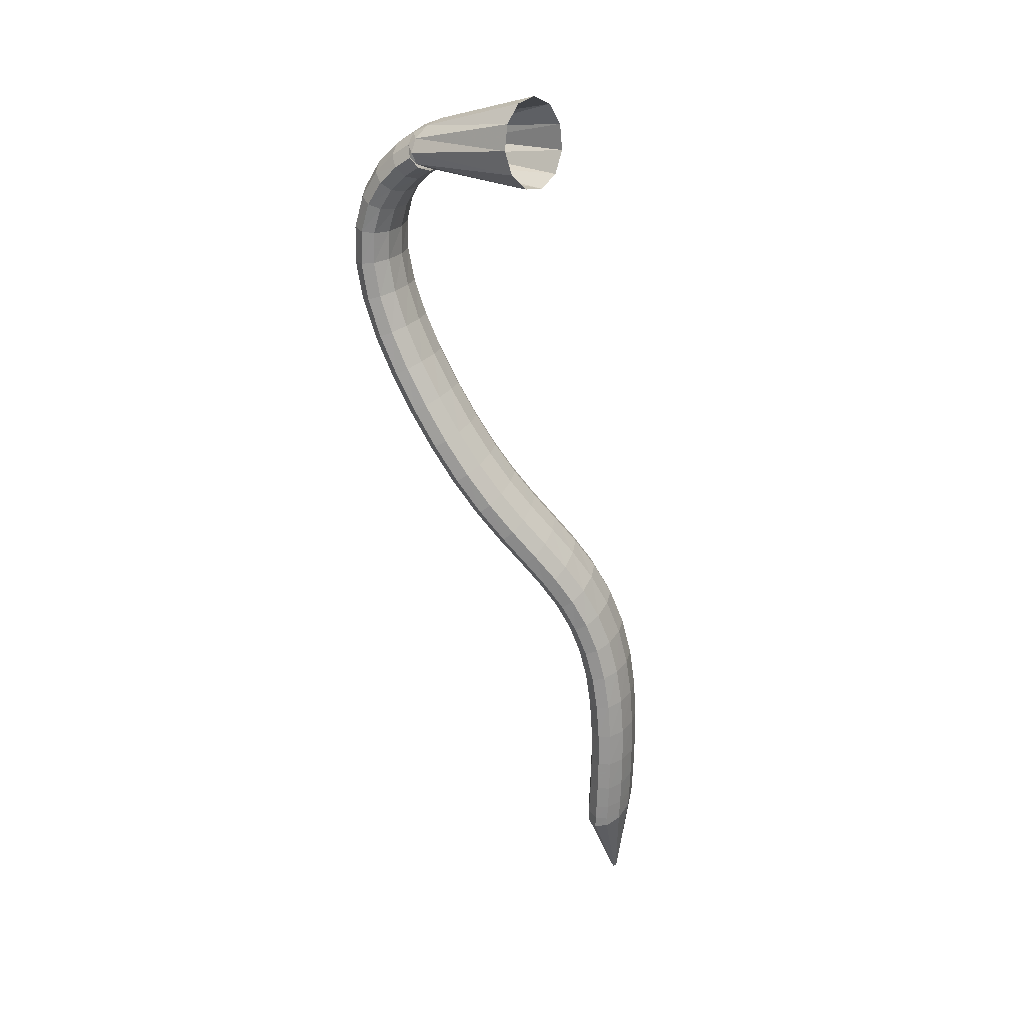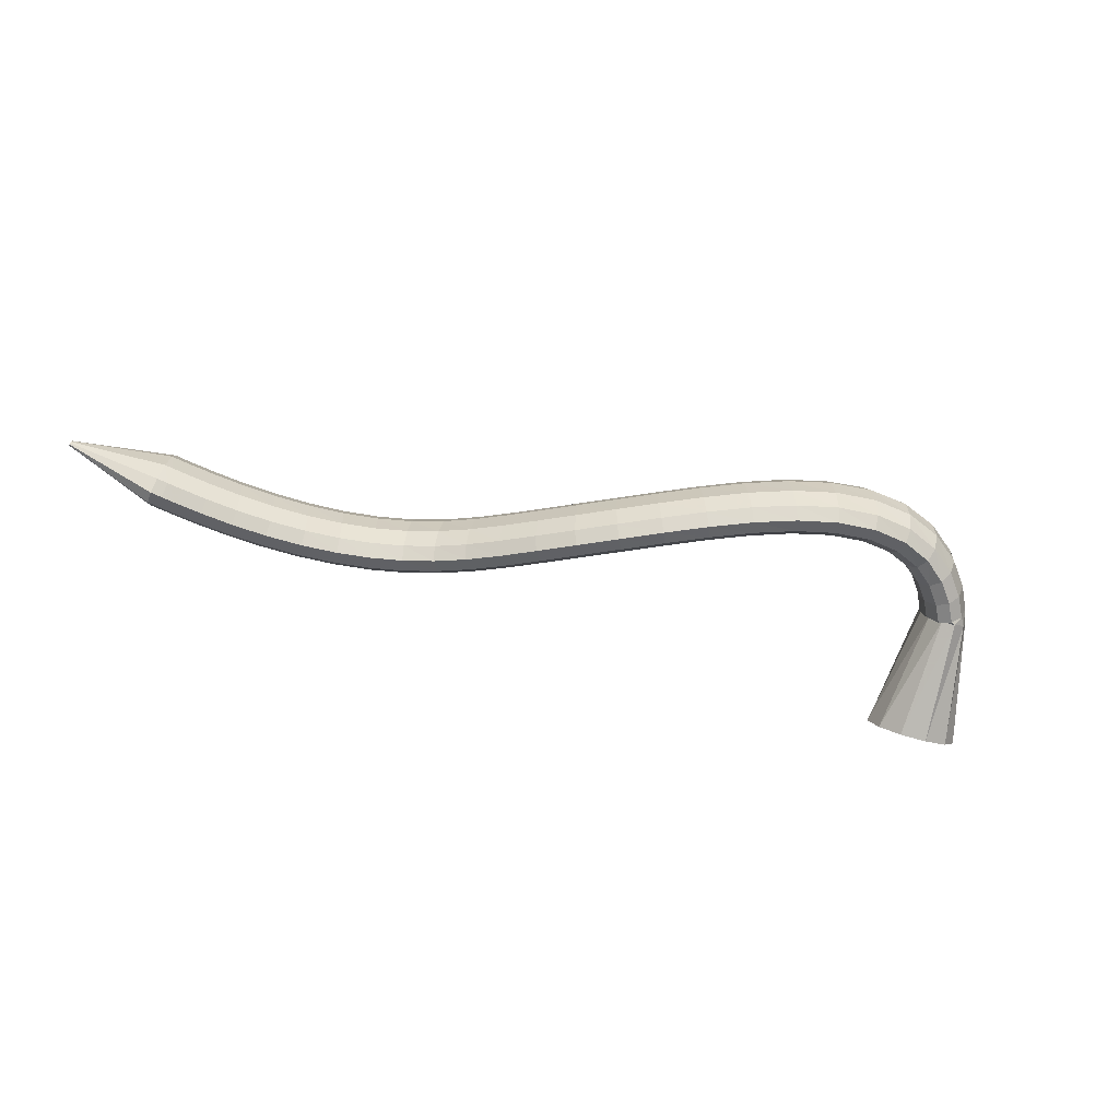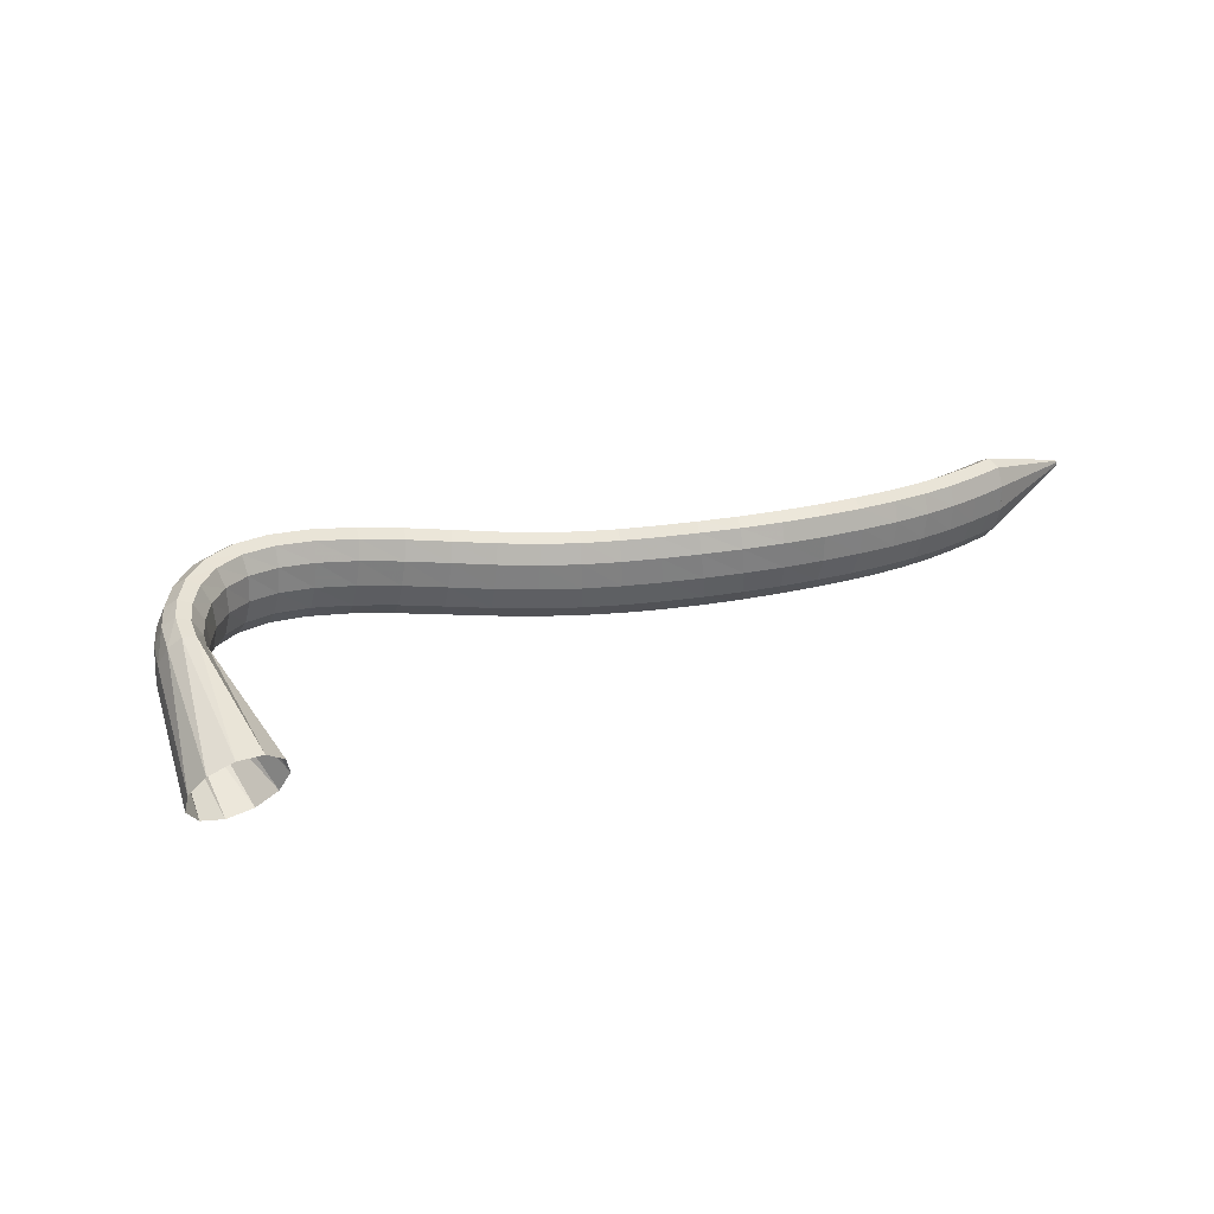
<metadata>
{"format":"obj","ext":"obj","renderer":"f3d","projection":"perspective","resolution":1024,"background":"white","views":[{"elev":-72.1,"azim":-101.9,"up":"+Z"},{"elev":-43.4,"azim":144.9,"up":"+Z"},{"elev":15.6,"azim":-51.6,"up":"+Z"}]}
</metadata>
<code>
g tube1
v 174.7 162.1 124.8
v 174.9 163.9 122.6
v 173.5 165.7 120.9
v 171.1 167 120.3
v 168.3 167.3 120.9
v 166.1 166.6 122.5
v 165.2 165 124.7
v 165.8 163.1 126.7
v 167.8 161.5 127.9
v 170.5 160.7 127.9
v 173.1 160.9 126.8
v 174.7 162.1 124.8
v 175.3 173.1 132.9
v 175.8 174.7 130.8
v 175.5 176.1 129.2
v 174.3 176.8 128.7
v 172.8 176.7 129.5
v 171.3 175.8 131.3
v 170.4 174.3 133.5
v 170.3 172.7 135.4
v 171.1 171.6 136.5
v 172.5 171.2 136.3
v 174 171.8 135
v 175.3 173.1 132.9
v 175.6 173.3 133.2
v 176.1 174.5 130.7
v 175.8 175.8 129.1
v 174.9 176.9 128.8
v 173.6 177.4 129.9
v 172.4 177.1 132
v 171.6 176.2 134.6
v 171.5 174.9 136.7
v 172.2 173.6 137.7
v 173.3 172.8 137.3
v 174.6 172.7 135.6
v 175.6 173.3 133.2
v 176.9 174.6 134
v 177.4 175.7 131.6
v 177.2 177.1 130
v 176.4 178.3 129.7
v 175.3 178.9 130.9
v 174.2 178.8 133.1
v 173.4 177.9 135.7
v 173.3 176.6 137.8
v 173.8 175.2 138.8
v 174.8 174.3 138.3
v 175.9 174 136.5
v 176.9 174.6 134
v 178.7 175.7 134.9
v 179.2 176.9 132.5
v 179.1 178.3 130.9
v 178.6 179.7 130.8
v 177.7 180.4 132.1
v 176.8 180.4 134.4
v 176.1 179.6 137
v 175.9 178.2 139.1
v 176.2 176.7 139.9
v 177 175.6 139.4
v 177.9 175.3 137.5
v 178.7 175.7 134.9
v 181 176.5 135.7
v 181.4 177.6 133.2
v 181.6 179.2 131.8
v 181.3 180.6 131.7
v 180.8 181.5 133.1
v 180.2 181.5 135.6
v 179.6 180.7 138.2
v 179.3 179.2 140.2
v 179.4 177.7 141
v 179.8 176.5 140.3
v 180.4 176 138.3
v 181 176.5 135.7
v 183.7 176.6 136.2
v 184.2 177.8 133.8
v 184.5 179.4 132.4
v 184.6 180.8 132.5
v 184.5 181.7 134
v 184.1 181.7 136.4
v 183.6 180.8 139.1
v 183.2 179.3 141
v 183 177.8 141.7
v 183 176.6 140.9
v 183.3 176.1 138.8
v 183.7 176.6 136.2
v 186.8 176 136.4
v 187.4 177.2 134.1
v 187.9 178.8 132.7
v 188.3 180.2 132.9
v 188.5 180.9 134.4
v 188.3 180.8 136.9
v 187.9 179.9 139.5
v 187.3 178.4 141.4
v 186.8 176.9 142.1
v 186.5 175.8 141.2
v 186.5 175.4 139.1
v 186.8 176 136.4
v 190.3 174.6 136.4
v 190.9 175.8 134.1
v 191.6 177.4 132.8
v 192.2 178.7 133
v 192.6 179.3 134.5
v 192.5 179.1 137
v 192.1 178.1 139.6
v 191.4 176.7 141.5
v 190.7 175.2 142.1
v 190.2 174.2 141.2
v 190.1 174 139.1
v 190.3 174.6 136.4
v 194 172.5 136.2
v 194.6 173.8 133.9
v 195.4 175.3 132.6
v 196.2 176.5 132.8
v 196.7 177.1 134.4
v 196.7 176.8 136.8
v 196.2 175.8 139.4
v 195.5 174.3 141.3
v 194.6 172.9 141.9
v 194 172 141
v 193.7 171.9 138.9
v 194 172.5 136.2
v 197.6 170 135.9
v 198.3 171.3 133.5
v 199.2 172.7 132.3
v 200.1 173.8 132.4
v 200.6 174.3 134
v 200.7 174 136.5
v 200.2 173 139.1
v 199.4 171.6 140.9
v 198.4 170.3 141.5
v 197.7 169.4 140.6
v 197.4 169.3 138.5
v 197.6 170 135.9
v 201.2 167.2 135.4
v 202 168.4 133.1
v 203 169.8 131.8
v 203.9 170.9 132
v 204.5 171.3 133.6
v 204.5 171 136
v 204 170 138.6
v 203.1 168.7 140.5
v 202.1 167.4 141.1
v 201.3 166.6 140.2
v 201 166.5 138.1
v 201.2 167.2 135.4
v 204.7 164.2 135
v 205.5 165.3 132.7
v 206.6 166.6 131.4
v 207.6 167.7 131.6
v 208.2 168.2 133.2
v 208.1 167.9 135.6
v 207.5 167 138.2
v 206.5 165.7 140.1
v 205.5 164.4 140.7
v 204.7 163.6 139.8
v 204.4 163.5 137.7
v 204.7 164.2 135
v 207.9 161.1 134.8
v 208.9 162.1 132.5
v 210.1 163.4 131.2
v 211.1 164.4 131.4
v 211.6 164.8 132.9
v 211.5 164.7 135.4
v 210.8 163.8 138
v 209.7 162.7 139.9
v 208.5 161.5 140.5
v 207.7 160.7 139.6
v 207.5 160.6 137.5
v 207.9 161.1 134.8
v 210.8 158 134.8
v 211.9 158.9 132.5
v 213.2 160 131.2
v 214.3 160.9 131.4
v 214.8 161.5 132.9
v 214.6 161.4 135.4
v 213.7 160.7 138
v 212.5 159.7 139.9
v 211.3 158.6 140.5
v 210.4 157.8 139.6
v 210.3 157.6 137.5
v 210.8 158 134.8
v 213.5 154.9 135
v 214.7 155.6 132.7
v 216 156.6 131.4
v 217.1 157.5 131.6
v 217.6 158.1 133.2
v 217.4 158.1 135.6
v 216.4 157.6 138.2
v 215.1 156.6 140.1
v 213.8 155.6 140.7
v 212.9 154.9 139.8
v 212.8 154.6 137.7
v 213.5 154.9 135
v 215.9 151.7 135.4
v 217.2 152.4 133.1
v 218.6 153.4 131.8
v 219.7 154.3 132
v 220.2 154.9 133.5
v 219.9 154.9 136
v 218.8 154.4 138.6
v 217.5 153.6 140.5
v 216.1 152.6 141.1
v 215.3 151.8 140.2
v 215.2 151.5 138
v 215.9 151.7 135.4
v 218.5 148.6 135.8
v 219.7 149.3 133.5
v 221.1 150.3 132.3
v 222.2 151.3 132.4
v 222.6 151.9 134
v 222.3 152 136.5
v 221.2 151.5 139
v 219.9 150.6 140.9
v 218.6 149.6 141.5
v 217.8 148.7 140.6
v 217.7 148.4 138.5
v 218.5 148.6 135.8
v 221.2 145.6 136.3
v 222.4 146.5 134
v 223.7 147.6 132.7
v 224.7 148.7 132.9
v 225 149.3 134.4
v 224.7 149.3 136.9
v 223.7 148.7 139.5
v 222.4 147.7 141.3
v 221.2 146.6 141.9
v 220.5 145.7 141
v 220.5 145.4 138.9
v 221.2 145.6 136.3
v 224.3 143 136.7
v 225.4 144 134.4
v 226.5 145.2 133.1
v 227.3 146.4 133.3
v 227.7 147.1 134.8
v 227.3 147 137.3
v 226.5 146.3 139.9
v 225.3 145.1 141.8
v 224.3 143.8 142.3
v 223.7 142.9 141.4
v 223.7 142.6 139.3
v 224.3 143 136.7
v 227.8 140.6 137
v 228.7 141.8 134.7
v 229.6 143.2 133.4
v 230.3 144.5 133.6
v 230.6 145.1 135.1
v 230.3 145.1 137.6
v 229.6 144.2 140.2
v 228.7 142.9 142.1
v 227.8 141.5 142.7
v 227.3 140.5 141.8
v 227.3 140.1 139.7
v 227.8 140.6 137
v 231.7 138.8 137.3
v 232.3 140 134.9
v 233.1 141.5 133.6
v 233.6 142.8 133.8
v 233.8 143.5 135.3
v 233.6 143.4 137.8
v 233.1 142.5 140.4
v 232.4 141.1 142.3
v 231.7 139.6 142.9
v 231.3 138.5 142.1
v 231.3 138.2 139.9
v 231.7 138.8 137.3
v 235.7 137.3 137.5
v 236.3 138.5 135.1
v 236.8 140.1 133.8
v 237.3 141.5 134
v 237.4 142.2 135.5
v 237.3 142.1 138
v 236.8 141.2 140.6
v 236.3 139.7 142.5
v 235.7 138.2 143.2
v 235.4 137.1 142.3
v 235.4 136.7 140.2
v 235.7 137.3 137.5
v 239.8 136.1 137.7
v 240.3 137.4 135.4
v 240.8 139 134
v 241.1 140.4 134.1
v 241.2 141.2 135.7
v 241 141.1 138.2
v 240.6 140.1 140.8
v 240.1 138.7 142.7
v 239.7 137.1 143.4
v 239.5 136 142.5
v 239.5 135.6 140.4
v 239.8 136.1 137.7
v 243.7 135.3 138
v 244.2 136.5 135.6
v 244.6 138.1 134.3
v 244.9 139.5 134.4
v 244.9 140.3 135.9
v 244.7 140.2 138.4
v 244.3 139.3 141
v 243.8 137.9 143
v 243.5 136.3 143.6
v 243.3 135.1 142.8
v 243.4 134.8 140.7
v 243.7 135.3 138
v 247.1 134.6 138.4
v 247.6 135.8 136
v 248.1 137.4 134.6
v 248.3 138.8 134.7
v 248.3 139.7 136.3
v 248 139.6 138.7
v 247.6 138.7 141.4
v 247.1 137.2 143.3
v 246.7 135.7 144
v 246.6 134.5 143.1
v 246.8 134.1 141
v 247.1 134.6 138.4
v 249.8 134.1 138.7
v 250.3 135.3 136.3
v 250.8 136.9 135
v 251 138.4 135
v 251 139.2 136.6
v 250.6 139.1 139
v 250.2 138.3 141.7
v 249.7 136.8 143.6
v 249.3 135.2 144.3
v 249.2 134.1 143.4
v 249.4 133.6 141.4
v 249.8 134.1 138.7
v 251.5 133.8 138.9
v 252.1 135.1 136.6
v 252.5 136.6 135.2
v 252.7 138.1 135.3
v 252.7 138.9 136.8
v 252.3 138.9 139.3
v 251.8 138 141.9
v 251.3 136.5 143.9
v 250.9 135 144.5
v 250.9 133.8 143.7
v 251.1 133.4 141.6
v 251.5 133.8 138.9
v 251.9 133.8 139
v 252.8 134.9 136.7
v 253.6 136.4 135.4
v 253.9 137.8 135.5
v 253.8 138.7 137
v 253.3 138.7 139.4
v 252.4 137.9 142
v 251.5 136.5 143.9
v 250.9 135 144.5
v 250.8 133.8 143.6
v 251.1 133.4 141.6
v 251.9 133.8 139
v 262.2 132.8 142.2
v 262.3 132.9 142
v 262.4 133 141.9
v 262.4 133.2 141.9
v 262.4 133.3 142
v 262.4 133.3 142.3
v 262.3 133.2 142.5
v 262.2 133 142.7
v 262.1 132.9 142.8
v 262.1 132.8 142.7
v 262.2 132.7 142.5
v 262.2 132.8 142.2
f 1 2 14
f 14 13 1
f 2 3 15
f 15 14 2
f 3 4 16
f 16 15 3
f 4 5 17
f 17 16 4
f 5 6 18
f 18 17 5
f 6 7 19
f 19 18 6
f 7 8 20
f 20 19 7
f 8 9 21
f 21 20 8
f 9 10 22
f 22 21 9
f 10 11 23
f 23 22 10
f 11 12 24
f 24 23 11
f 13 14 26
f 26 25 13
f 14 15 27
f 27 26 14
f 15 16 28
f 28 27 15
f 16 17 29
f 29 28 16
f 17 18 30
f 30 29 17
f 18 19 31
f 31 30 18
f 19 20 32
f 32 31 19
f 20 21 33
f 33 32 20
f 21 22 34
f 34 33 21
f 22 23 35
f 35 34 22
f 23 24 36
f 36 35 23
f 25 26 38
f 38 37 25
f 26 27 39
f 39 38 26
f 27 28 40
f 40 39 27
f 28 29 41
f 41 40 28
f 29 30 42
f 42 41 29
f 30 31 43
f 43 42 30
f 31 32 44
f 44 43 31
f 32 33 45
f 45 44 32
f 33 34 46
f 46 45 33
f 34 35 47
f 47 46 34
f 35 36 48
f 48 47 35
f 37 38 50
f 50 49 37
f 38 39 51
f 51 50 38
f 39 40 52
f 52 51 39
f 40 41 53
f 53 52 40
f 41 42 54
f 54 53 41
f 42 43 55
f 55 54 42
f 43 44 56
f 56 55 43
f 44 45 57
f 57 56 44
f 45 46 58
f 58 57 45
f 46 47 59
f 59 58 46
f 47 48 60
f 60 59 47
f 49 50 62
f 62 61 49
f 50 51 63
f 63 62 50
f 51 52 64
f 64 63 51
f 52 53 65
f 65 64 52
f 53 54 66
f 66 65 53
f 54 55 67
f 67 66 54
f 55 56 68
f 68 67 55
f 56 57 69
f 69 68 56
f 57 58 70
f 70 69 57
f 58 59 71
f 71 70 58
f 59 60 72
f 72 71 59
f 61 62 74
f 74 73 61
f 62 63 75
f 75 74 62
f 63 64 76
f 76 75 63
f 64 65 77
f 77 76 64
f 65 66 78
f 78 77 65
f 66 67 79
f 79 78 66
f 67 68 80
f 80 79 67
f 68 69 81
f 81 80 68
f 69 70 82
f 82 81 69
f 70 71 83
f 83 82 70
f 71 72 84
f 84 83 71
f 73 74 86
f 86 85 73
f 74 75 87
f 87 86 74
f 75 76 88
f 88 87 75
f 76 77 89
f 89 88 76
f 77 78 90
f 90 89 77
f 78 79 91
f 91 90 78
f 79 80 92
f 92 91 79
f 80 81 93
f 93 92 80
f 81 82 94
f 94 93 81
f 82 83 95
f 95 94 82
f 83 84 96
f 96 95 83
f 85 86 98
f 98 97 85
f 86 87 99
f 99 98 86
f 87 88 100
f 100 99 87
f 88 89 101
f 101 100 88
f 89 90 102
f 102 101 89
f 90 91 103
f 103 102 90
f 91 92 104
f 104 103 91
f 92 93 105
f 105 104 92
f 93 94 106
f 106 105 93
f 94 95 107
f 107 106 94
f 95 96 108
f 108 107 95
f 97 98 110
f 110 109 97
f 98 99 111
f 111 110 98
f 99 100 112
f 112 111 99
f 100 101 113
f 113 112 100
f 101 102 114
f 114 113 101
f 102 103 115
f 115 114 102
f 103 104 116
f 116 115 103
f 104 105 117
f 117 116 104
f 105 106 118
f 118 117 105
f 106 107 119
f 119 118 106
f 107 108 120
f 120 119 107
f 109 110 122
f 122 121 109
f 110 111 123
f 123 122 110
f 111 112 124
f 124 123 111
f 112 113 125
f 125 124 112
f 113 114 126
f 126 125 113
f 114 115 127
f 127 126 114
f 115 116 128
f 128 127 115
f 116 117 129
f 129 128 116
f 117 118 130
f 130 129 117
f 118 119 131
f 131 130 118
f 119 120 132
f 132 131 119
f 121 122 134
f 134 133 121
f 122 123 135
f 135 134 122
f 123 124 136
f 136 135 123
f 124 125 137
f 137 136 124
f 125 126 138
f 138 137 125
f 126 127 139
f 139 138 126
f 127 128 140
f 140 139 127
f 128 129 141
f 141 140 128
f 129 130 142
f 142 141 129
f 130 131 143
f 143 142 130
f 131 132 144
f 144 143 131
f 133 134 146
f 146 145 133
f 134 135 147
f 147 146 134
f 135 136 148
f 148 147 135
f 136 137 149
f 149 148 136
f 137 138 150
f 150 149 137
f 138 139 151
f 151 150 138
f 139 140 152
f 152 151 139
f 140 141 153
f 153 152 140
f 141 142 154
f 154 153 141
f 142 143 155
f 155 154 142
f 143 144 156
f 156 155 143
f 145 146 158
f 158 157 145
f 146 147 159
f 159 158 146
f 147 148 160
f 160 159 147
f 148 149 161
f 161 160 148
f 149 150 162
f 162 161 149
f 150 151 163
f 163 162 150
f 151 152 164
f 164 163 151
f 152 153 165
f 165 164 152
f 153 154 166
f 166 165 153
f 154 155 167
f 167 166 154
f 155 156 168
f 168 167 155
f 157 158 170
f 170 169 157
f 158 159 171
f 171 170 158
f 159 160 172
f 172 171 159
f 160 161 173
f 173 172 160
f 161 162 174
f 174 173 161
f 162 163 175
f 175 174 162
f 163 164 176
f 176 175 163
f 164 165 177
f 177 176 164
f 165 166 178
f 178 177 165
f 166 167 179
f 179 178 166
f 167 168 180
f 180 179 167
f 169 170 182
f 182 181 169
f 170 171 183
f 183 182 170
f 171 172 184
f 184 183 171
f 172 173 185
f 185 184 172
f 173 174 186
f 186 185 173
f 174 175 187
f 187 186 174
f 175 176 188
f 188 187 175
f 176 177 189
f 189 188 176
f 177 178 190
f 190 189 177
f 178 179 191
f 191 190 178
f 179 180 192
f 192 191 179
f 181 182 194
f 194 193 181
f 182 183 195
f 195 194 182
f 183 184 196
f 196 195 183
f 184 185 197
f 197 196 184
f 185 186 198
f 198 197 185
f 186 187 199
f 199 198 186
f 187 188 200
f 200 199 187
f 188 189 201
f 201 200 188
f 189 190 202
f 202 201 189
f 190 191 203
f 203 202 190
f 191 192 204
f 204 203 191
f 193 194 206
f 206 205 193
f 194 195 207
f 207 206 194
f 195 196 208
f 208 207 195
f 196 197 209
f 209 208 196
f 197 198 210
f 210 209 197
f 198 199 211
f 211 210 198
f 199 200 212
f 212 211 199
f 200 201 213
f 213 212 200
f 201 202 214
f 214 213 201
f 202 203 215
f 215 214 202
f 203 204 216
f 216 215 203
f 205 206 218
f 218 217 205
f 206 207 219
f 219 218 206
f 207 208 220
f 220 219 207
f 208 209 221
f 221 220 208
f 209 210 222
f 222 221 209
f 210 211 223
f 223 222 210
f 211 212 224
f 224 223 211
f 212 213 225
f 225 224 212
f 213 214 226
f 226 225 213
f 214 215 227
f 227 226 214
f 215 216 228
f 228 227 215
f 217 218 230
f 230 229 217
f 218 219 231
f 231 230 218
f 219 220 232
f 232 231 219
f 220 221 233
f 233 232 220
f 221 222 234
f 234 233 221
f 222 223 235
f 235 234 222
f 223 224 236
f 236 235 223
f 224 225 237
f 237 236 224
f 225 226 238
f 238 237 225
f 226 227 239
f 239 238 226
f 227 228 240
f 240 239 227
f 229 230 242
f 242 241 229
f 230 231 243
f 243 242 230
f 231 232 244
f 244 243 231
f 232 233 245
f 245 244 232
f 233 234 246
f 246 245 233
f 234 235 247
f 247 246 234
f 235 236 248
f 248 247 235
f 236 237 249
f 249 248 236
f 237 238 250
f 250 249 237
f 238 239 251
f 251 250 238
f 239 240 252
f 252 251 239
f 241 242 254
f 254 253 241
f 242 243 255
f 255 254 242
f 243 244 256
f 256 255 243
f 244 245 257
f 257 256 244
f 245 246 258
f 258 257 245
f 246 247 259
f 259 258 246
f 247 248 260
f 260 259 247
f 248 249 261
f 261 260 248
f 249 250 262
f 262 261 249
f 250 251 263
f 263 262 250
f 251 252 264
f 264 263 251
f 253 254 266
f 266 265 253
f 254 255 267
f 267 266 254
f 255 256 268
f 268 267 255
f 256 257 269
f 269 268 256
f 257 258 270
f 270 269 257
f 258 259 271
f 271 270 258
f 259 260 272
f 272 271 259
f 260 261 273
f 273 272 260
f 261 262 274
f 274 273 261
f 262 263 275
f 275 274 262
f 263 264 276
f 276 275 263
f 265 266 278
f 278 277 265
f 266 267 279
f 279 278 266
f 267 268 280
f 280 279 267
f 268 269 281
f 281 280 268
f 269 270 282
f 282 281 269
f 270 271 283
f 283 282 270
f 271 272 284
f 284 283 271
f 272 273 285
f 285 284 272
f 273 274 286
f 286 285 273
f 274 275 287
f 287 286 274
f 275 276 288
f 288 287 275
f 277 278 290
f 290 289 277
f 278 279 291
f 291 290 278
f 279 280 292
f 292 291 279
f 280 281 293
f 293 292 280
f 281 282 294
f 294 293 281
f 282 283 295
f 295 294 282
f 283 284 296
f 296 295 283
f 284 285 297
f 297 296 284
f 285 286 298
f 298 297 285
f 286 287 299
f 299 298 286
f 287 288 300
f 300 299 287
f 289 290 302
f 302 301 289
f 290 291 303
f 303 302 290
f 291 292 304
f 304 303 291
f 292 293 305
f 305 304 292
f 293 294 306
f 306 305 293
f 294 295 307
f 307 306 294
f 295 296 308
f 308 307 295
f 296 297 309
f 309 308 296
f 297 298 310
f 310 309 297
f 298 299 311
f 311 310 298
f 299 300 312
f 312 311 299
f 301 302 314
f 314 313 301
f 302 303 315
f 315 314 302
f 303 304 316
f 316 315 303
f 304 305 317
f 317 316 304
f 305 306 318
f 318 317 305
f 306 307 319
f 319 318 306
f 307 308 320
f 320 319 307
f 308 309 321
f 321 320 308
f 309 310 322
f 322 321 309
f 310 311 323
f 323 322 310
f 311 312 324
f 324 323 311
f 313 314 326
f 326 325 313
f 314 315 327
f 327 326 314
f 315 316 328
f 328 327 315
f 316 317 329
f 329 328 316
f 317 318 330
f 330 329 317
f 318 319 331
f 331 330 318
f 319 320 332
f 332 331 319
f 320 321 333
f 333 332 320
f 321 322 334
f 334 333 321
f 322 323 335
f 335 334 322
f 323 324 336
f 336 335 323
f 325 326 338
f 338 337 325
f 326 327 339
f 339 338 326
f 327 328 340
f 340 339 327
f 328 329 341
f 341 340 328
f 329 330 342
f 342 341 329
f 330 331 343
f 343 342 330
f 331 332 344
f 344 343 331
f 332 333 345
f 345 344 332
f 333 334 346
f 346 345 333
f 334 335 347
f 347 346 334
f 335 336 348
f 348 347 335
f 337 338 350
f 350 349 337
f 338 339 351
f 351 350 338
f 339 340 352
f 352 351 339
f 340 341 353
f 353 352 340
f 341 342 354
f 354 353 341
f 342 343 355
f 355 354 342
f 343 344 356
f 356 355 343
f 344 345 357
f 357 356 344
f 345 346 358
f 358 357 345
f 346 347 359
f 359 358 346
f 347 348 360
f 360 359 347
g

</code>
